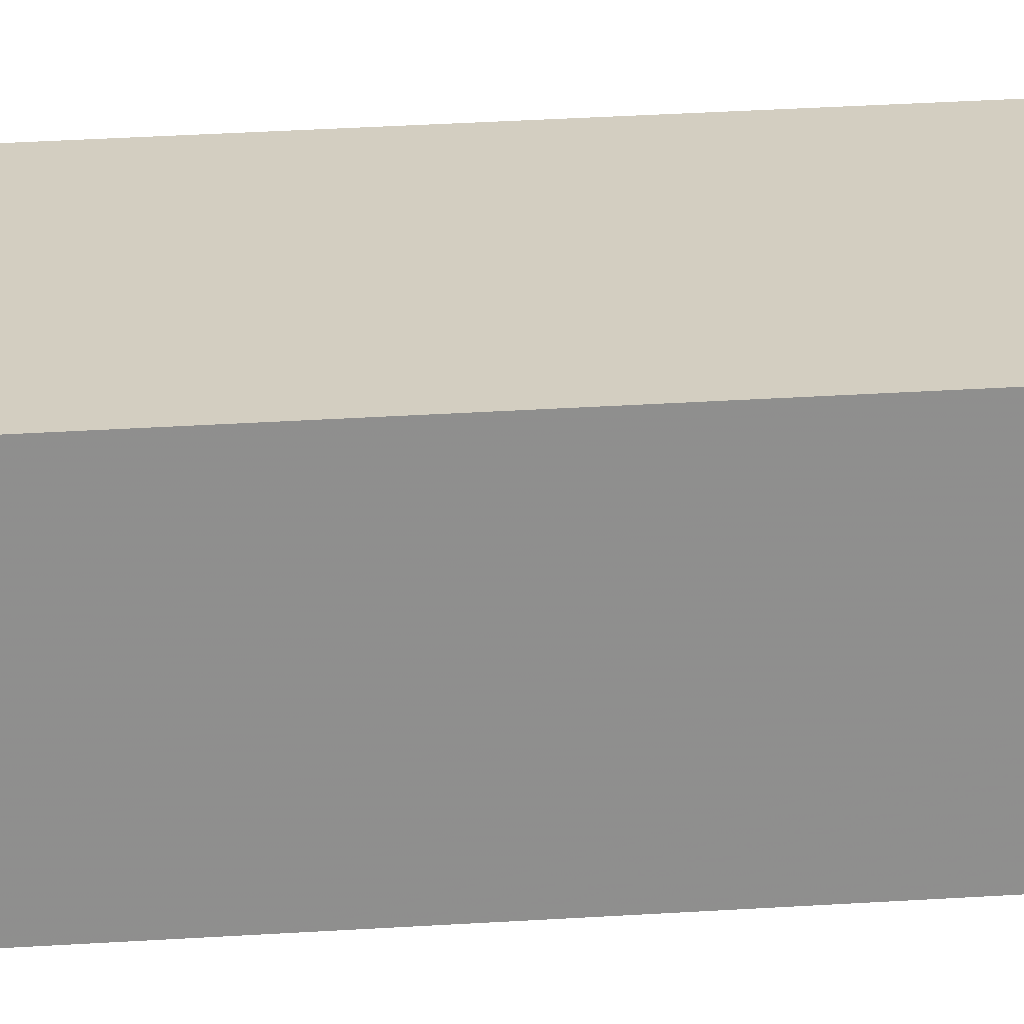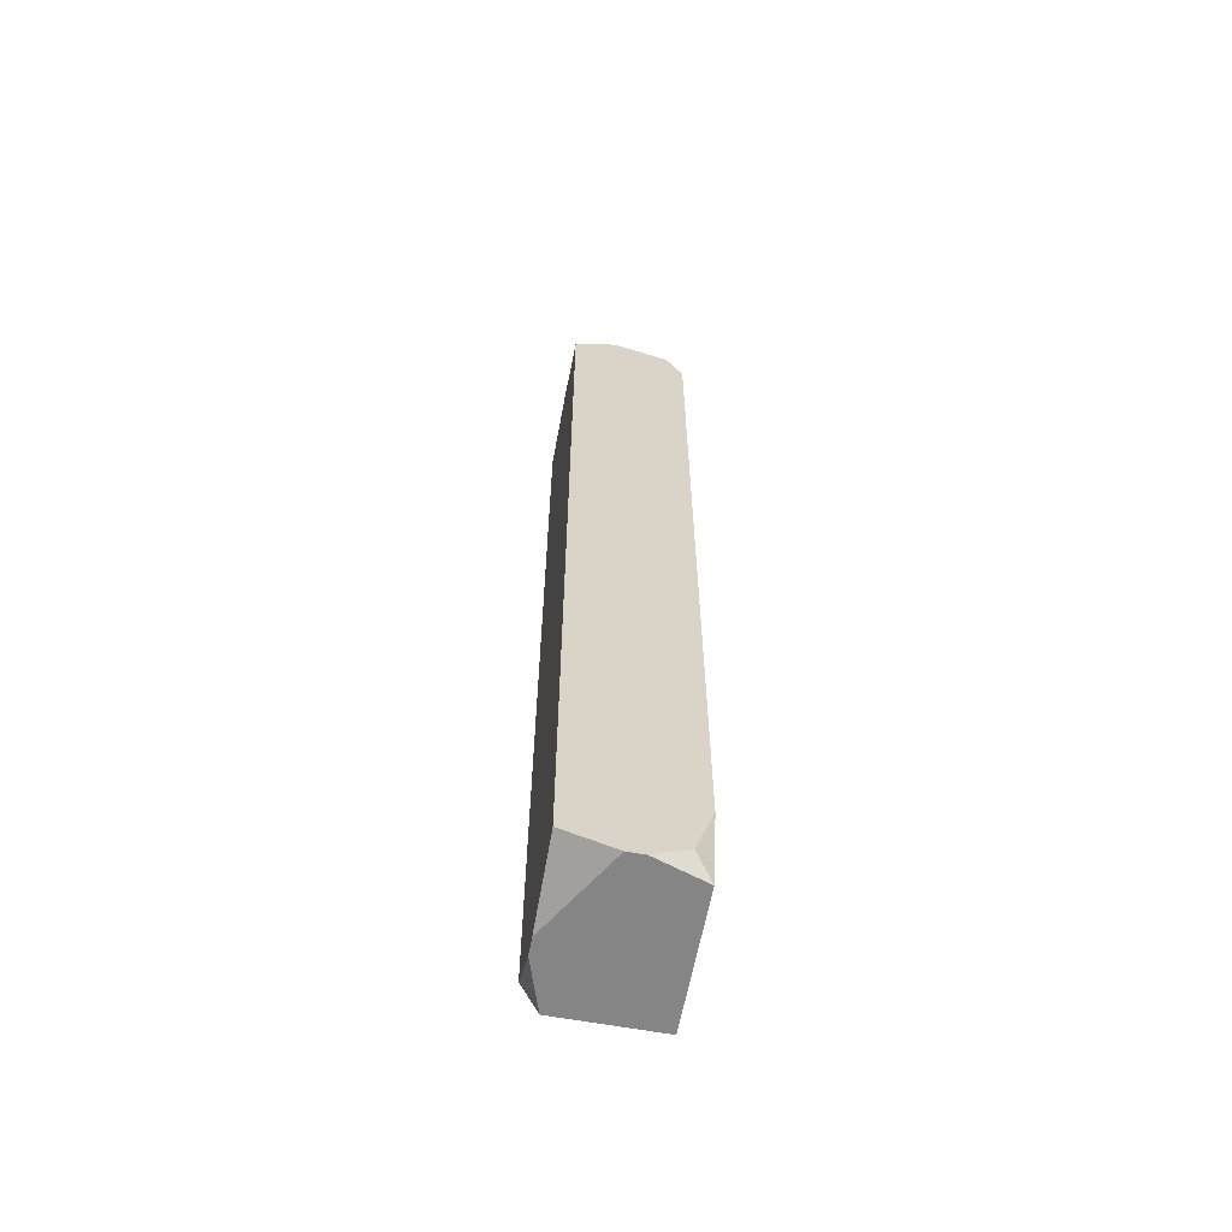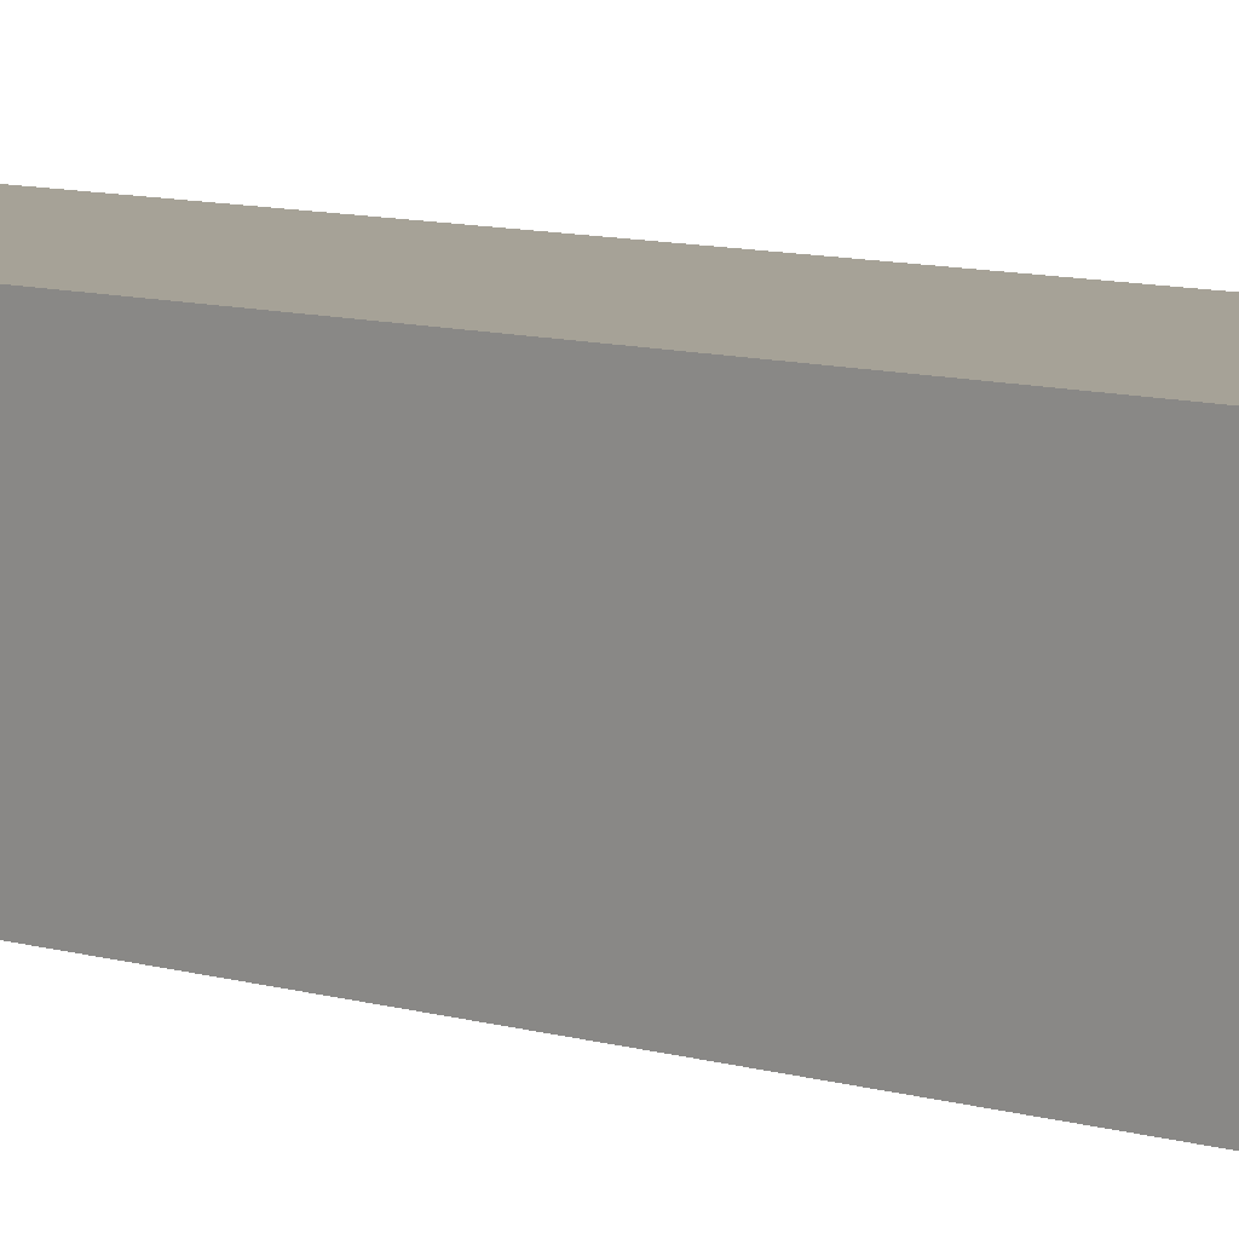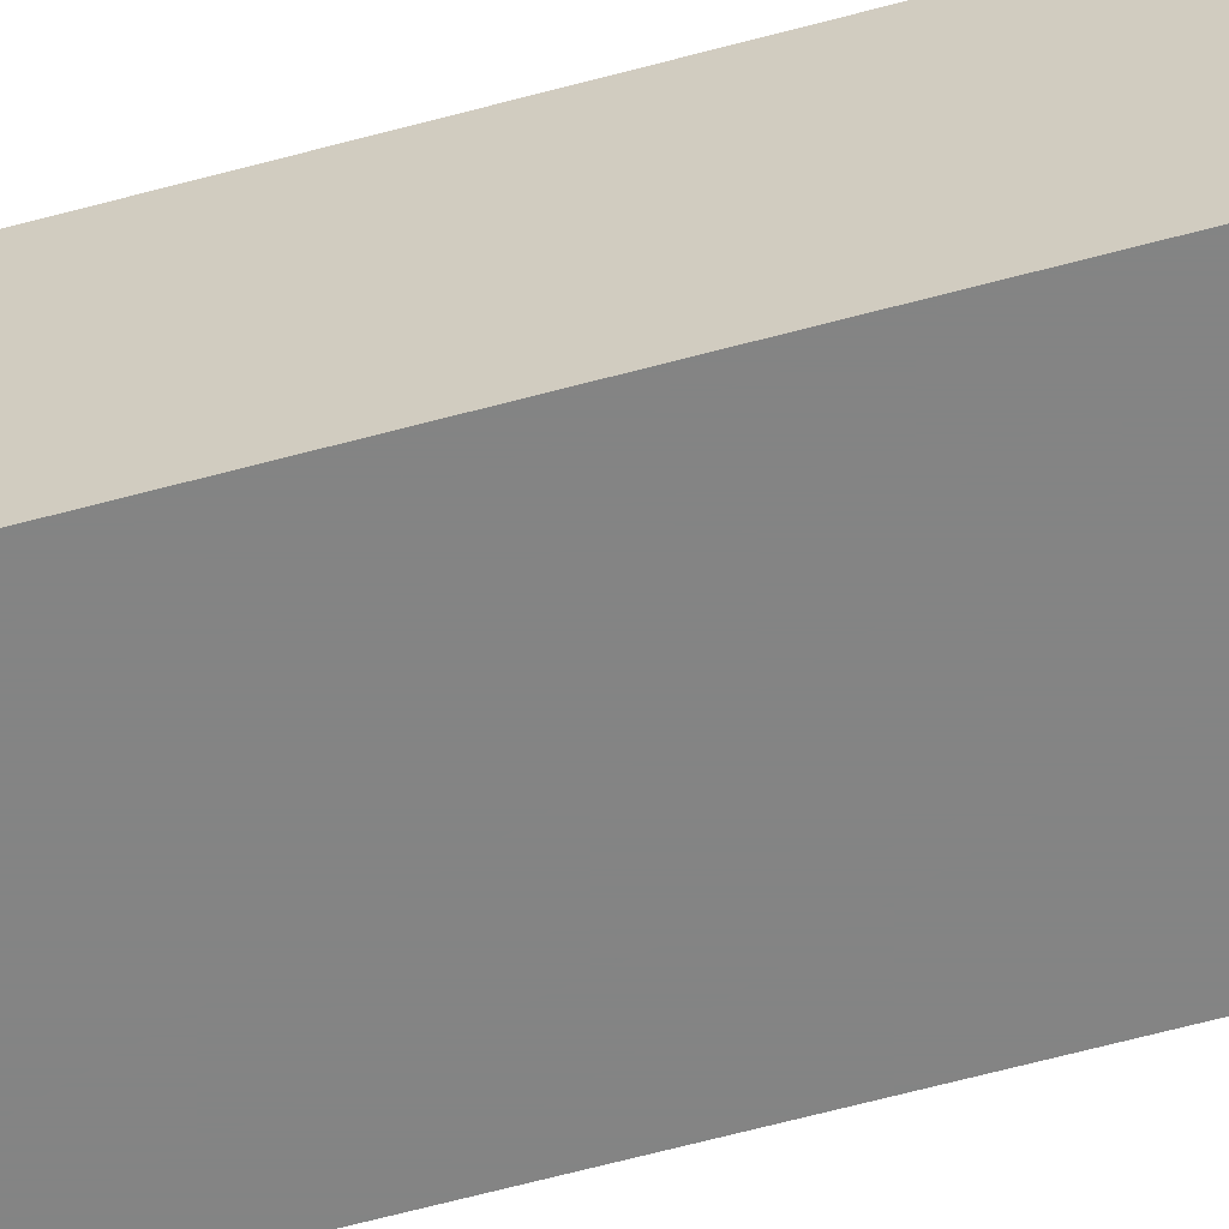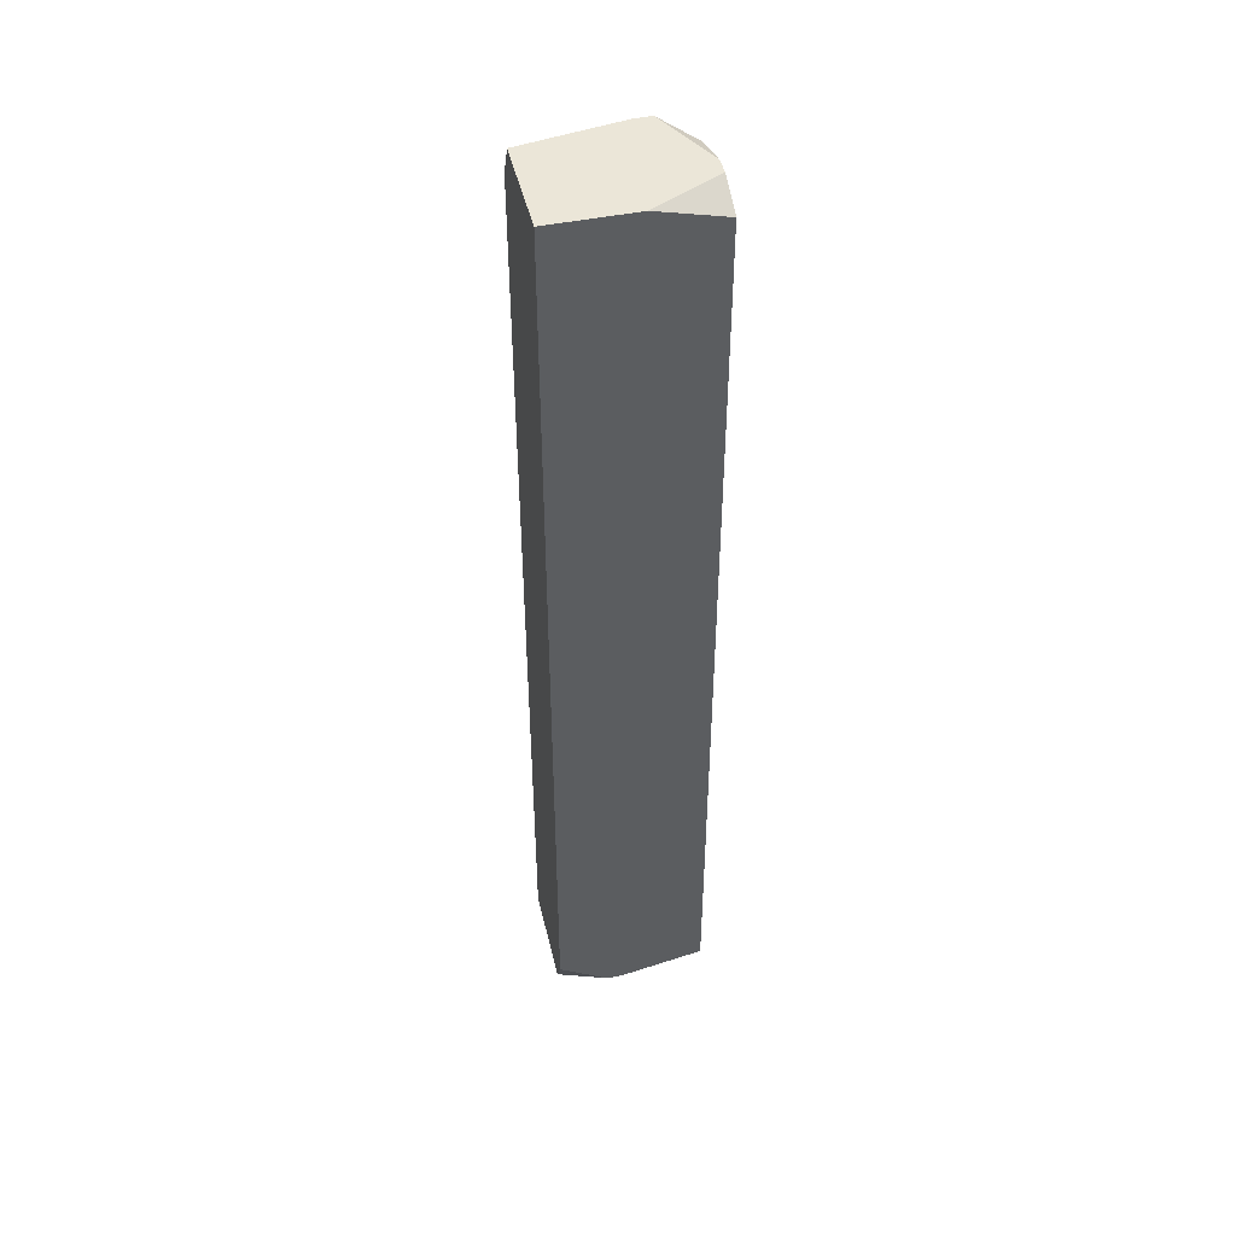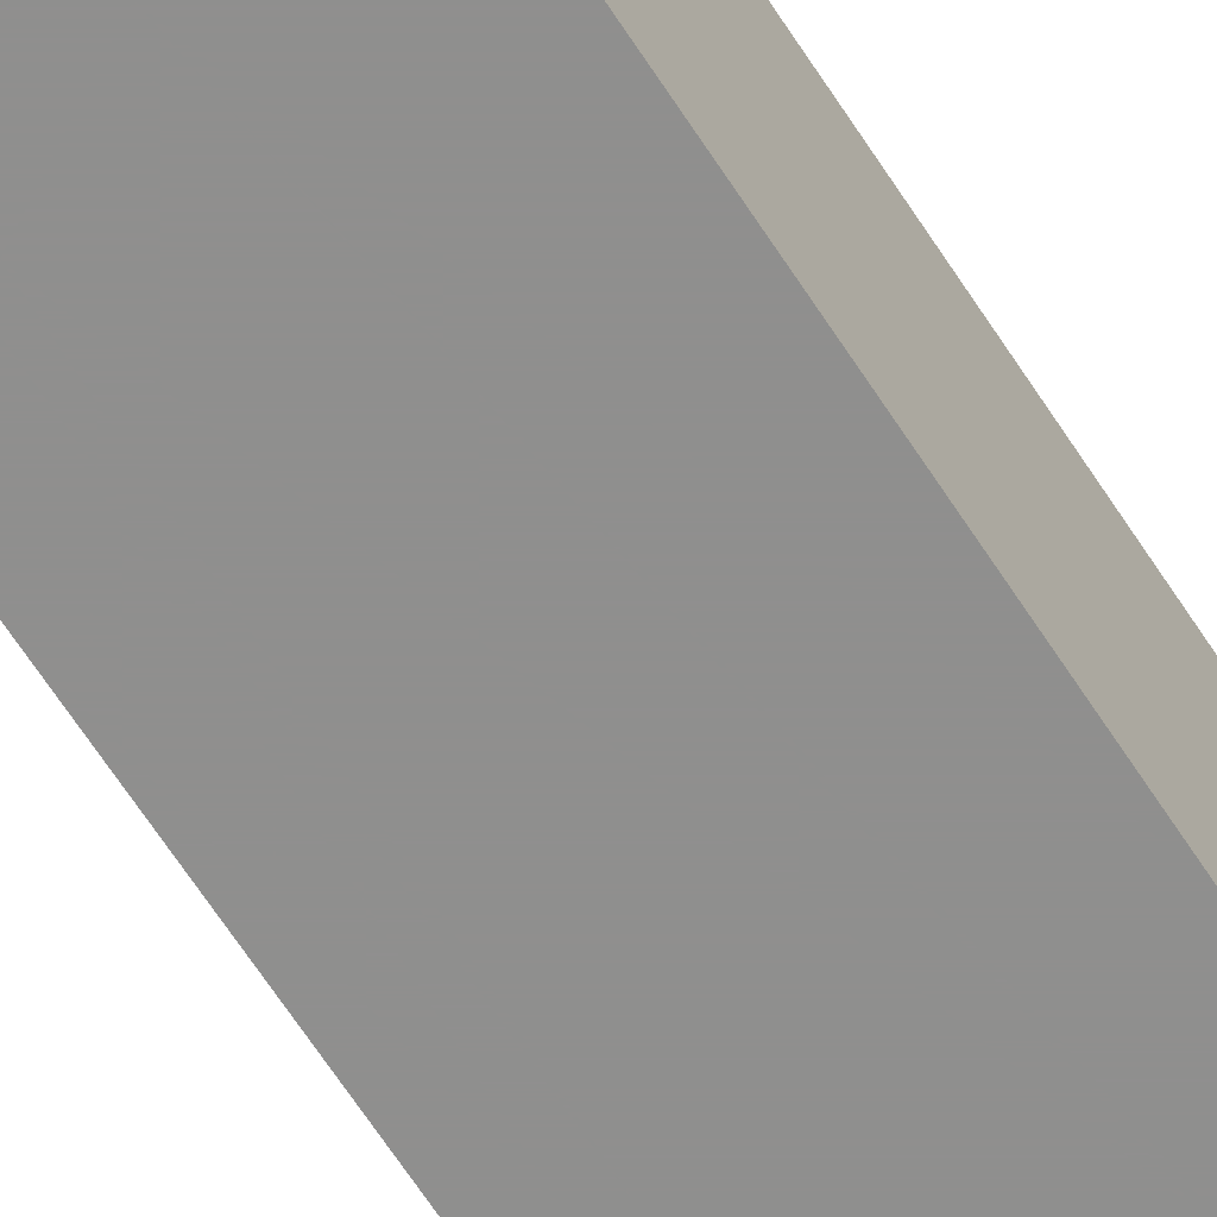
<metadata>
{"format":"obj","ext":"obj","renderer":"f3d","projection":"perspective","resolution":1024,"background":"white","views":[{"elev":25.3,"azim":83.6,"up":"+Z"},{"elev":-61.9,"azim":79.4,"up":"+Y"},{"elev":6.5,"azim":-41.8,"up":"+Z"},{"elev":-61.3,"azim":105.6,"up":"+Z"},{"elev":46.6,"azim":-13.2,"up":"+Y"},{"elev":-65.3,"azim":-147.2,"up":"+Z"}]}
</metadata>
<code>
v -0.01009 0.04755 -0.03401
v 0.01013 0.1778 -0.02278
v 0.01013 0.1778 -0.02503
v 0.01013 0.1756 -0.01829
v 0.01013 0.1756 -0.03177
v 0.01013 0.1711 -0.03401
v 0.01013 0.05653 -0.03401
v 0.01013 0.04979 -0.01829
v 0.01013 0.04979 -0.03177
v 0.01013 0.04755 -0.02503
v 0.01013 0.04755 -0.02727
v 0.007881 0.04755 -0.03401
v -0.01009 0.04755 -0.02053
v 0.003388 0.1778 -0.03401
v 0.005634 0.1778 -0.03401
v 0.001141 0.1778 -0.01829
v -0.001105 0.04755 -0.01829
v -0.003352 0.04755 -0.01829
v -0.007844 0.1756 -0.03401
v -0.01009 0.1778 -0.01829
v -0.01009 0.1778 -0.03177
v -0.01009 0.1733 -0.03401
v -0.01009 0.05204 -0.01829
f 21 22 1
f 21 1 13
f 21 13 23
f 21 23 20
f 18 23 13
f 19 22 21
f 9 11 12
f 9 12 7
f 5 6 15
f 5 15 3
f 14 19 21
f 14 15 6
f 14 6 7
f 14 7 12
f 14 12 1
f 14 1 22
f 14 22 19
f 17 10 8
f 17 8 4
f 17 4 16
f 17 16 20
f 17 20 23
f 17 23 18
f 17 18 13
f 17 13 1
f 17 1 12
f 17 12 11
f 17 11 10
f 2 16 4
f 2 4 8
f 2 8 10
f 2 10 11
f 2 11 9
f 2 9 7
f 2 7 6
f 2 6 5
f 2 5 3
f 2 3 15
f 2 15 14
f 2 14 21
f 2 21 20
f 2 20 16

</code>
